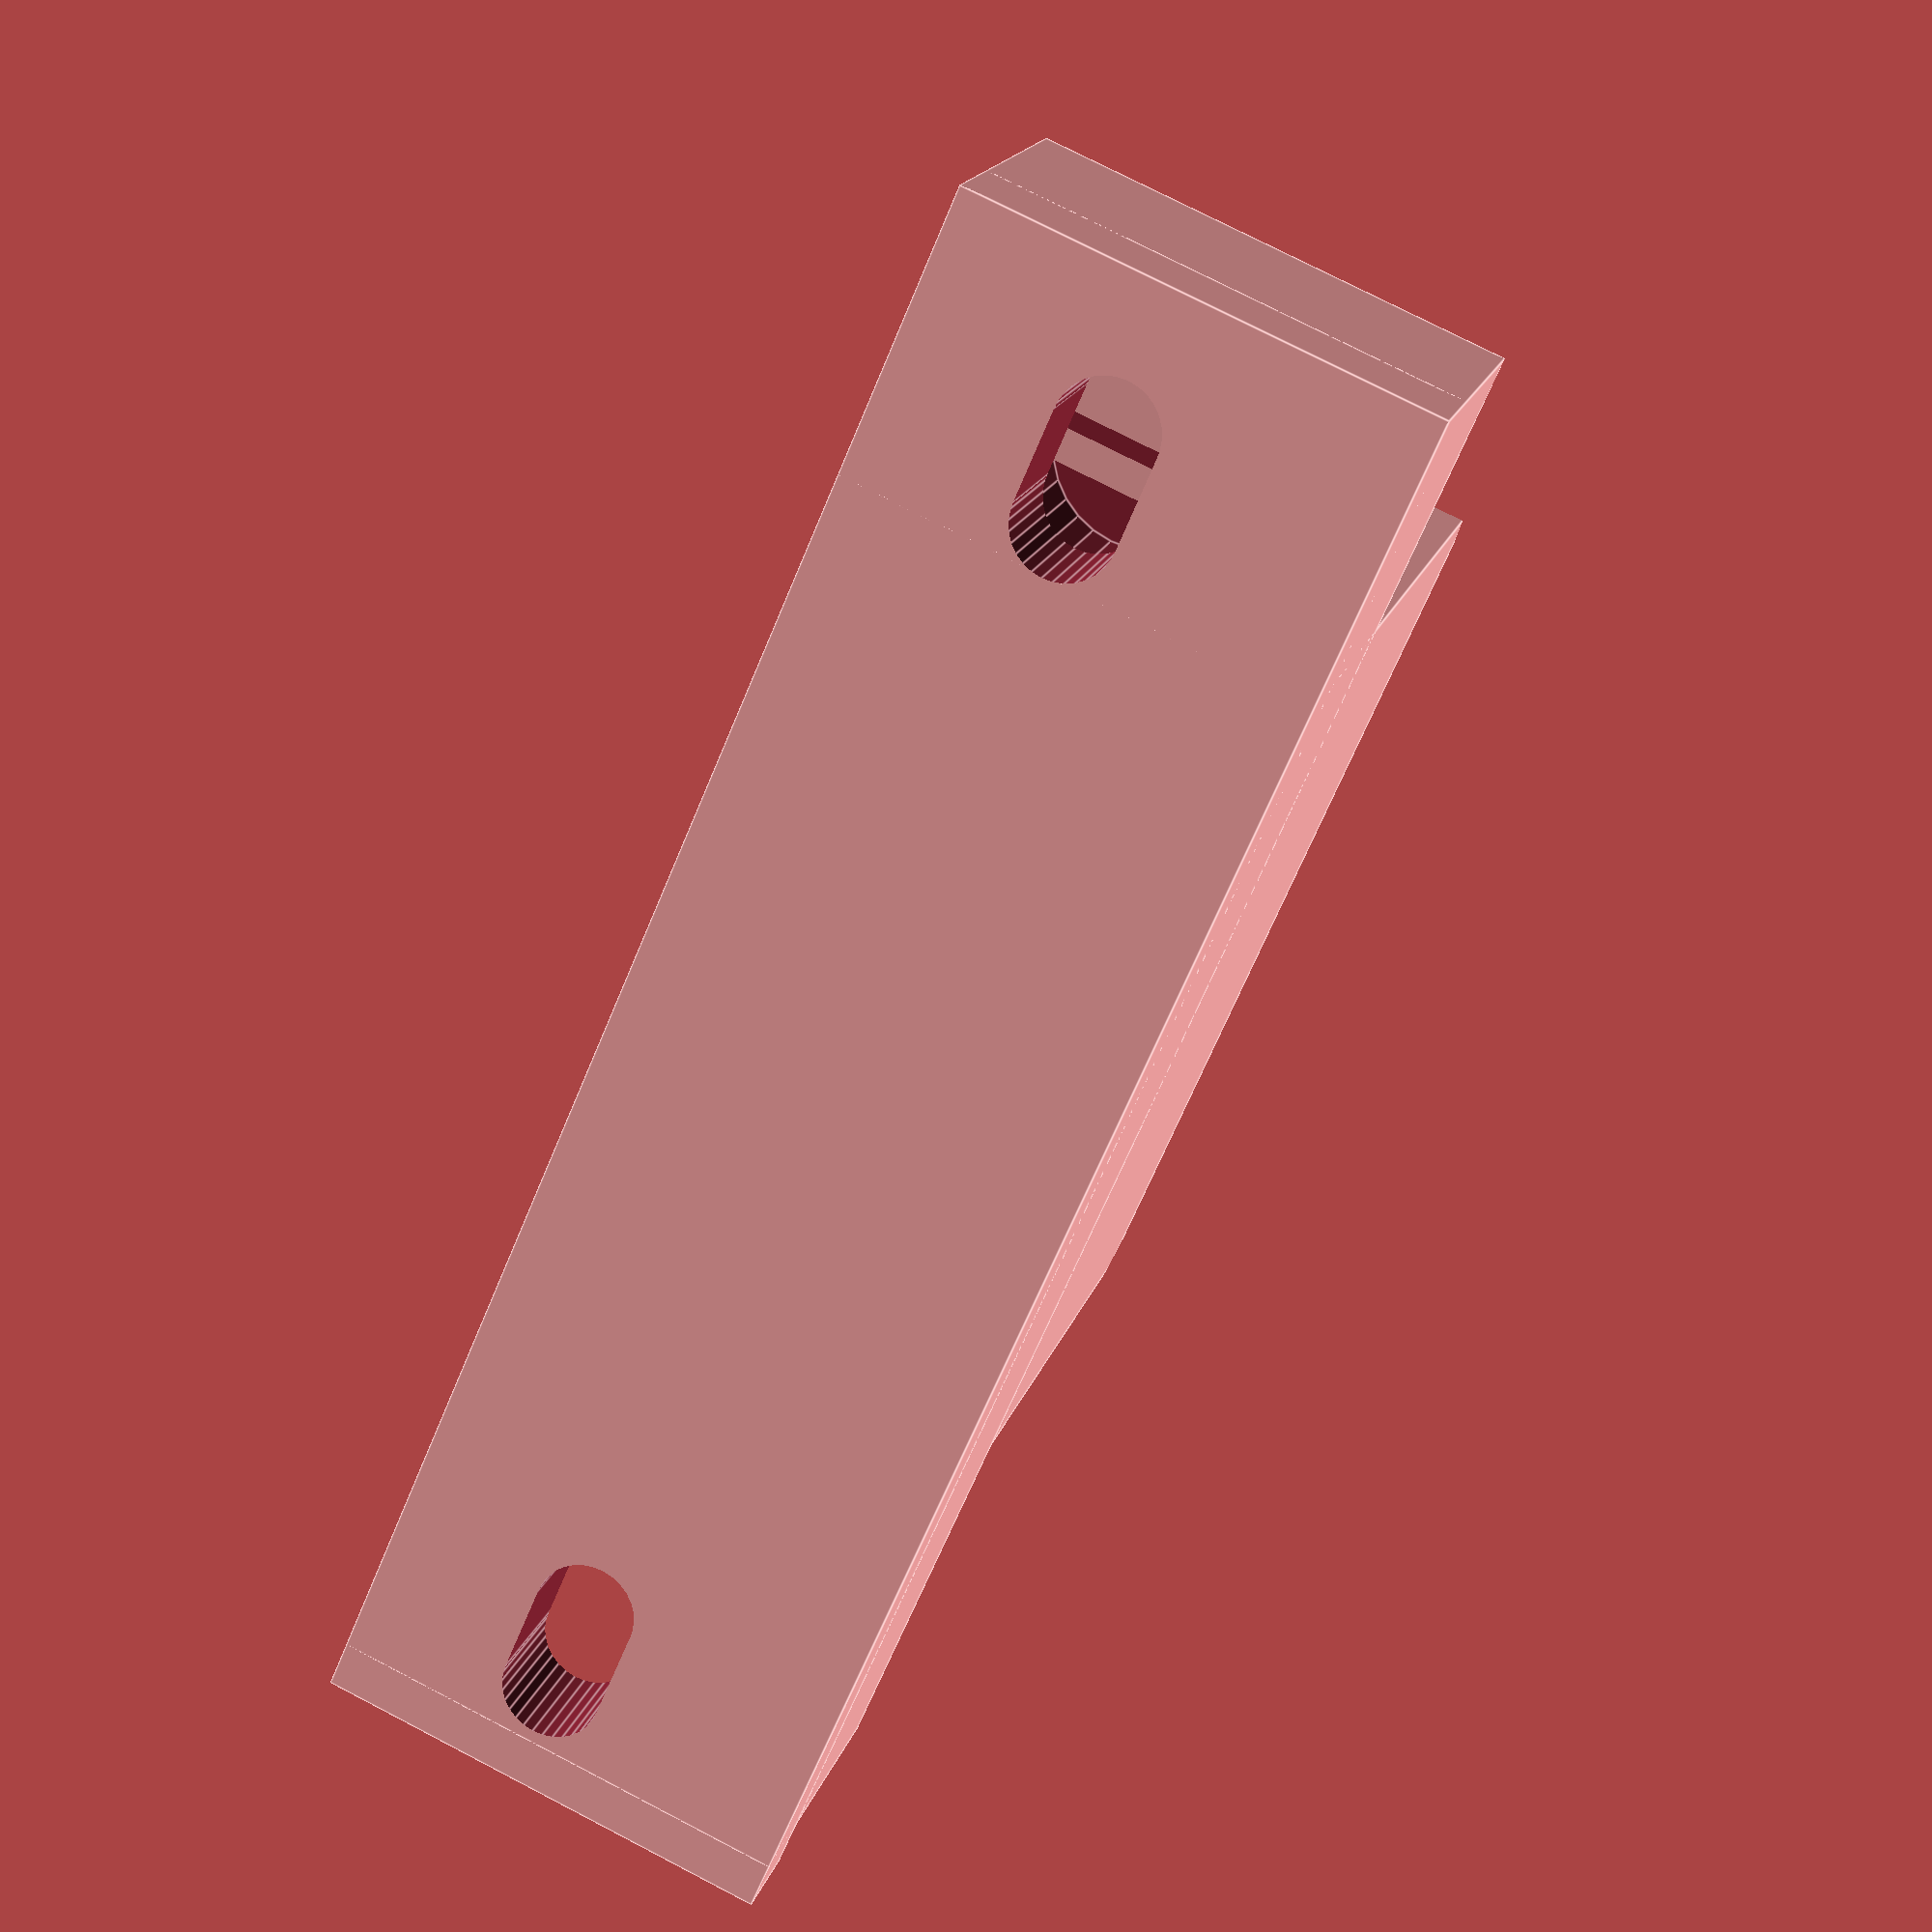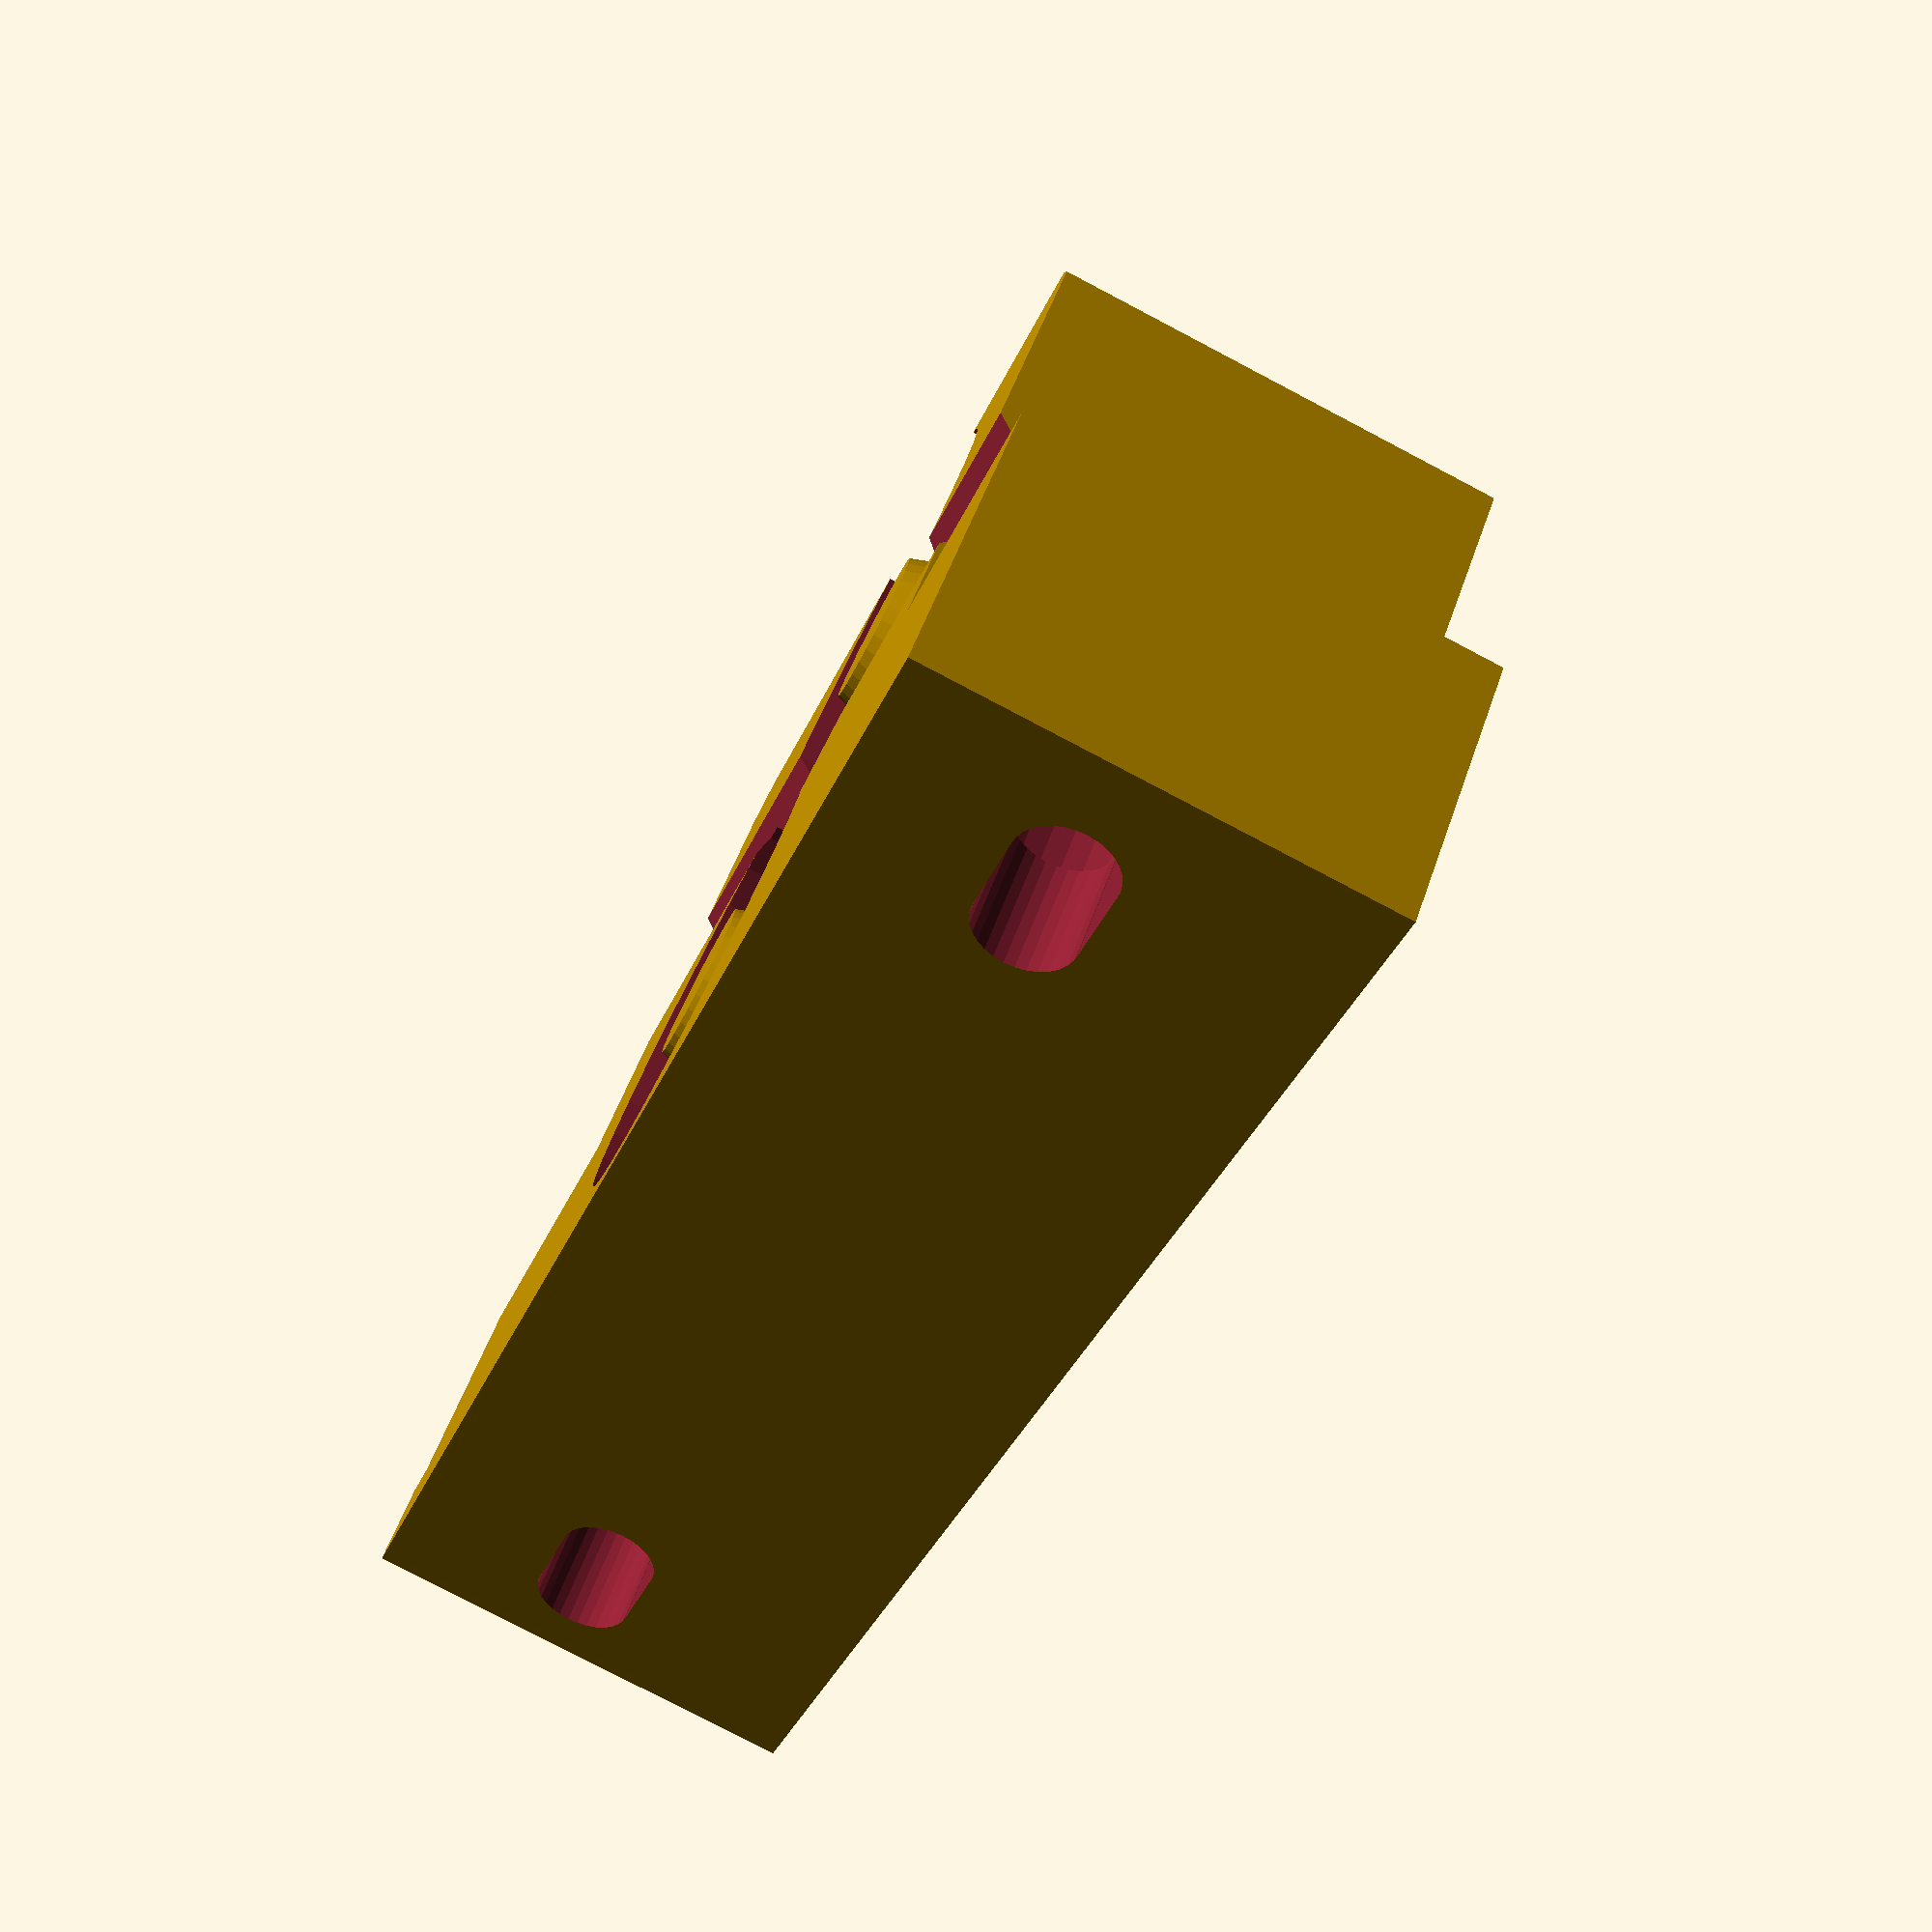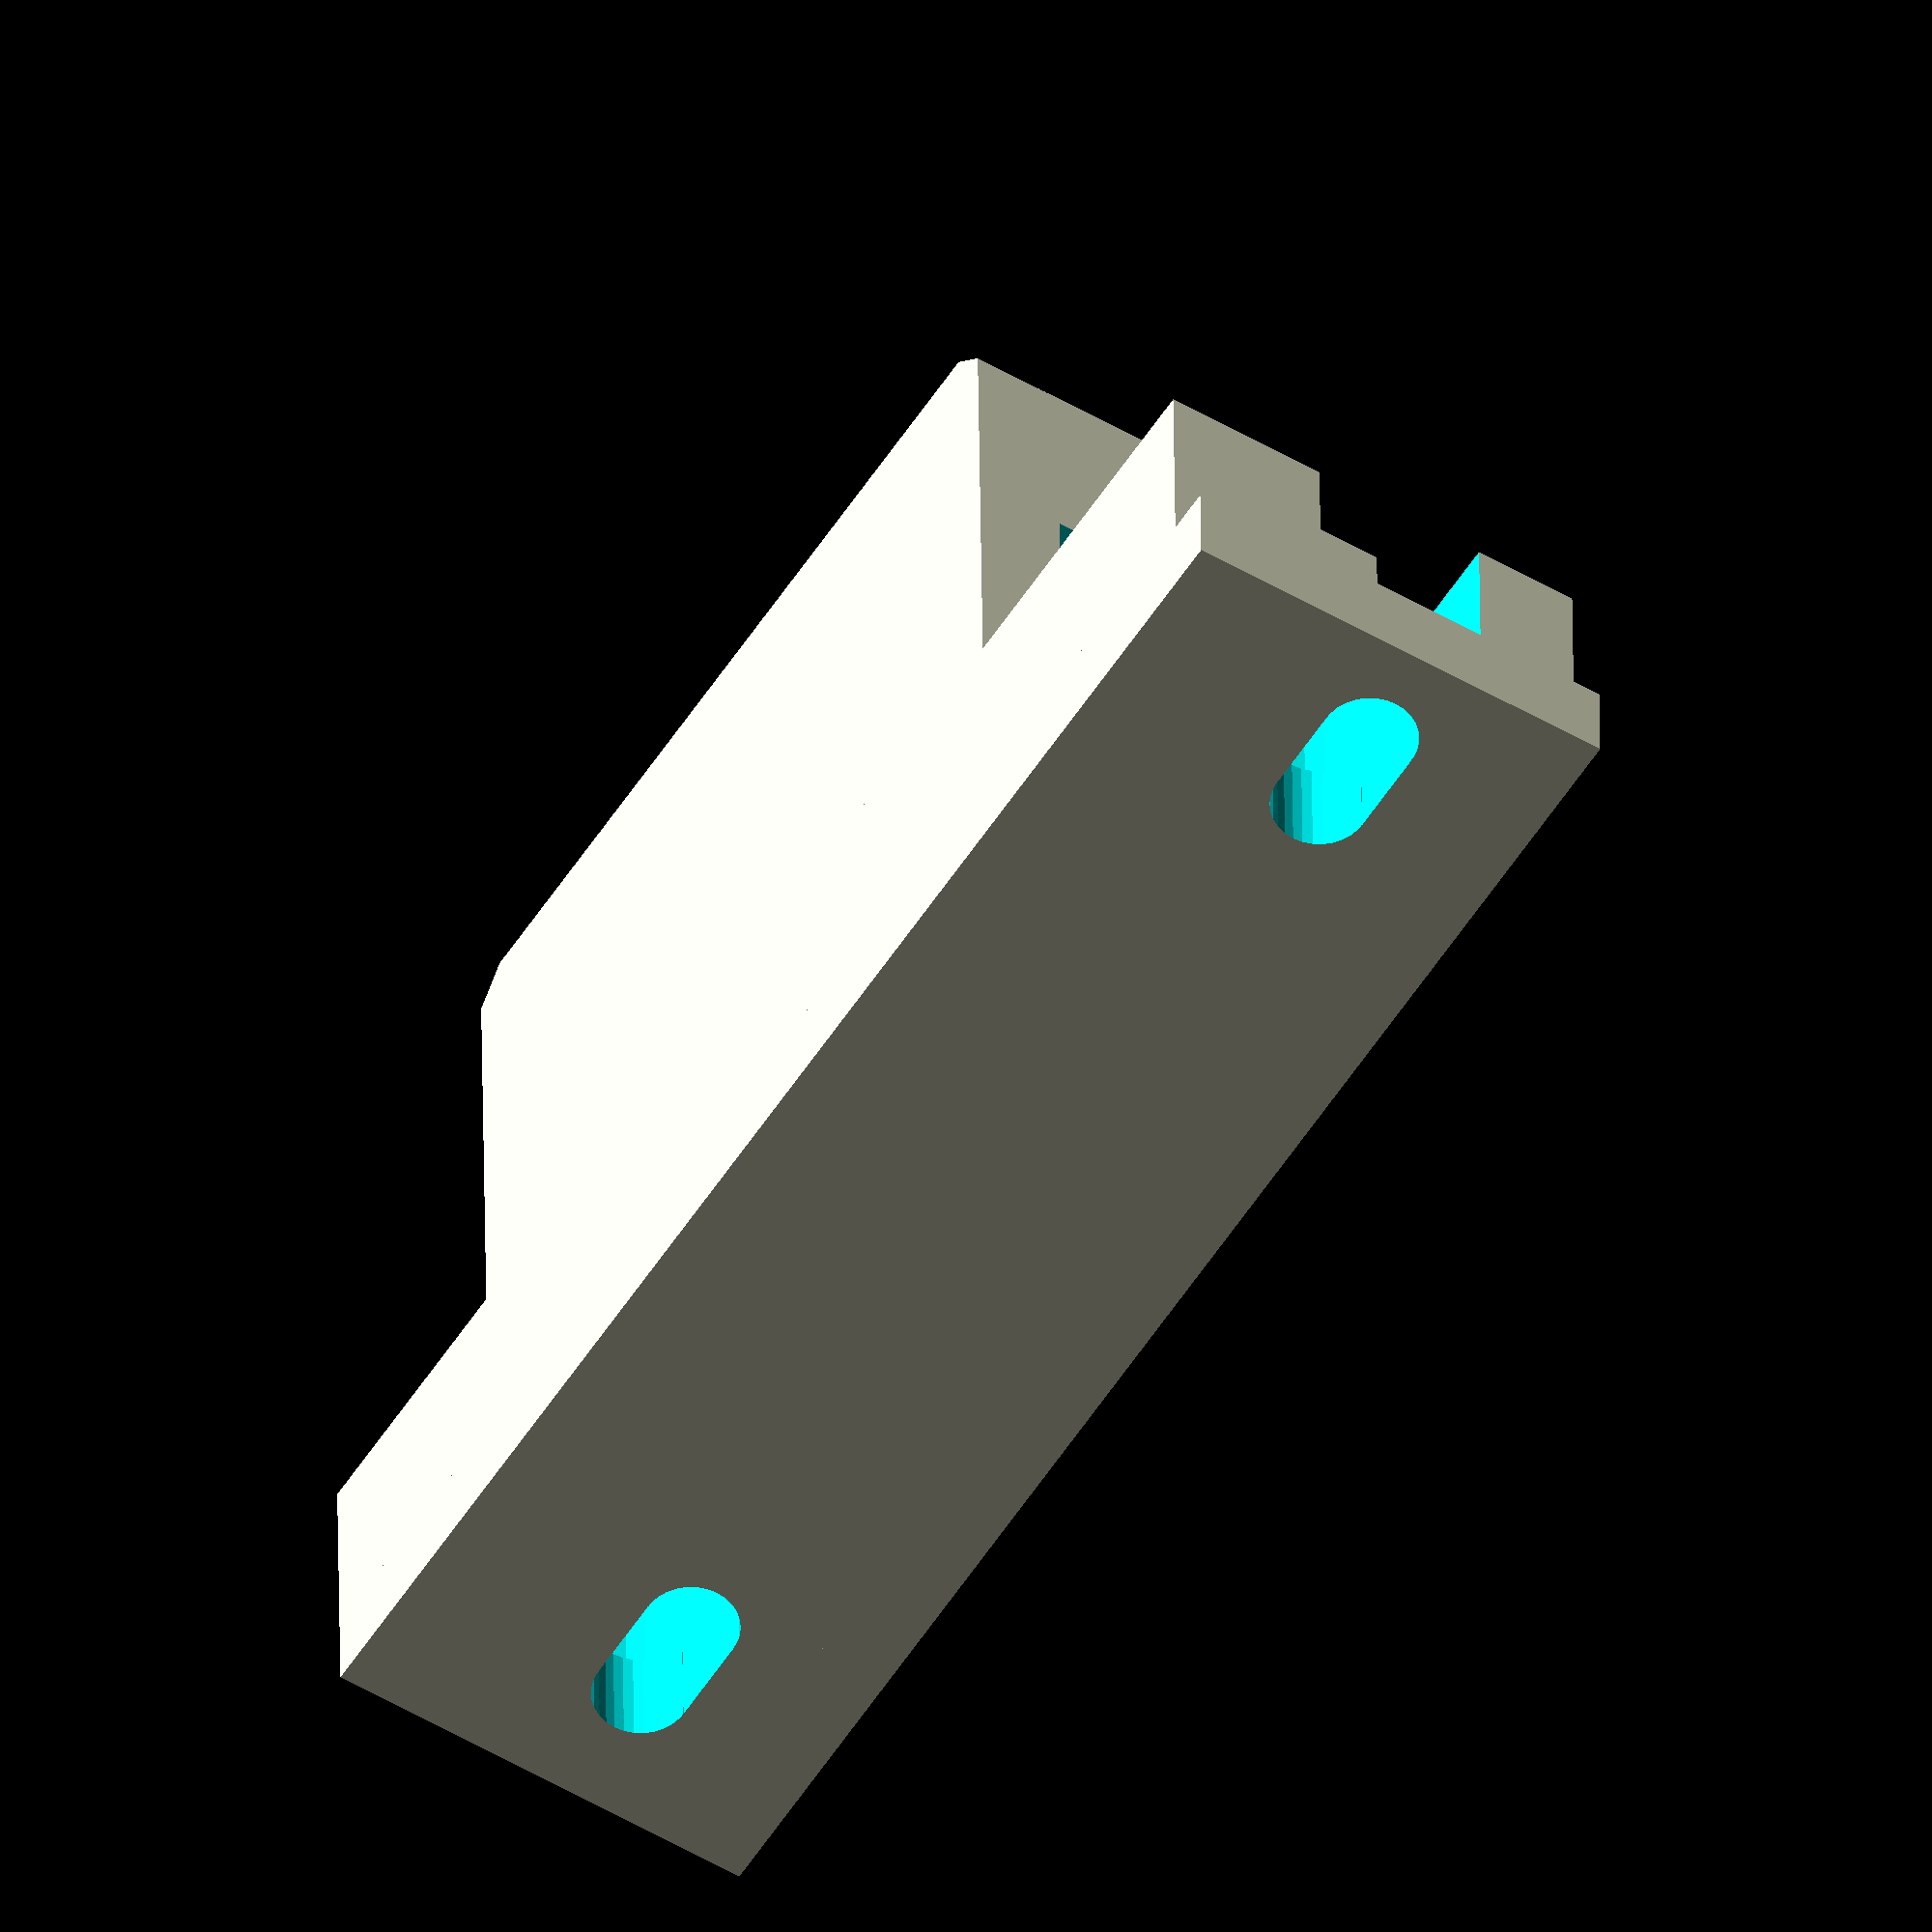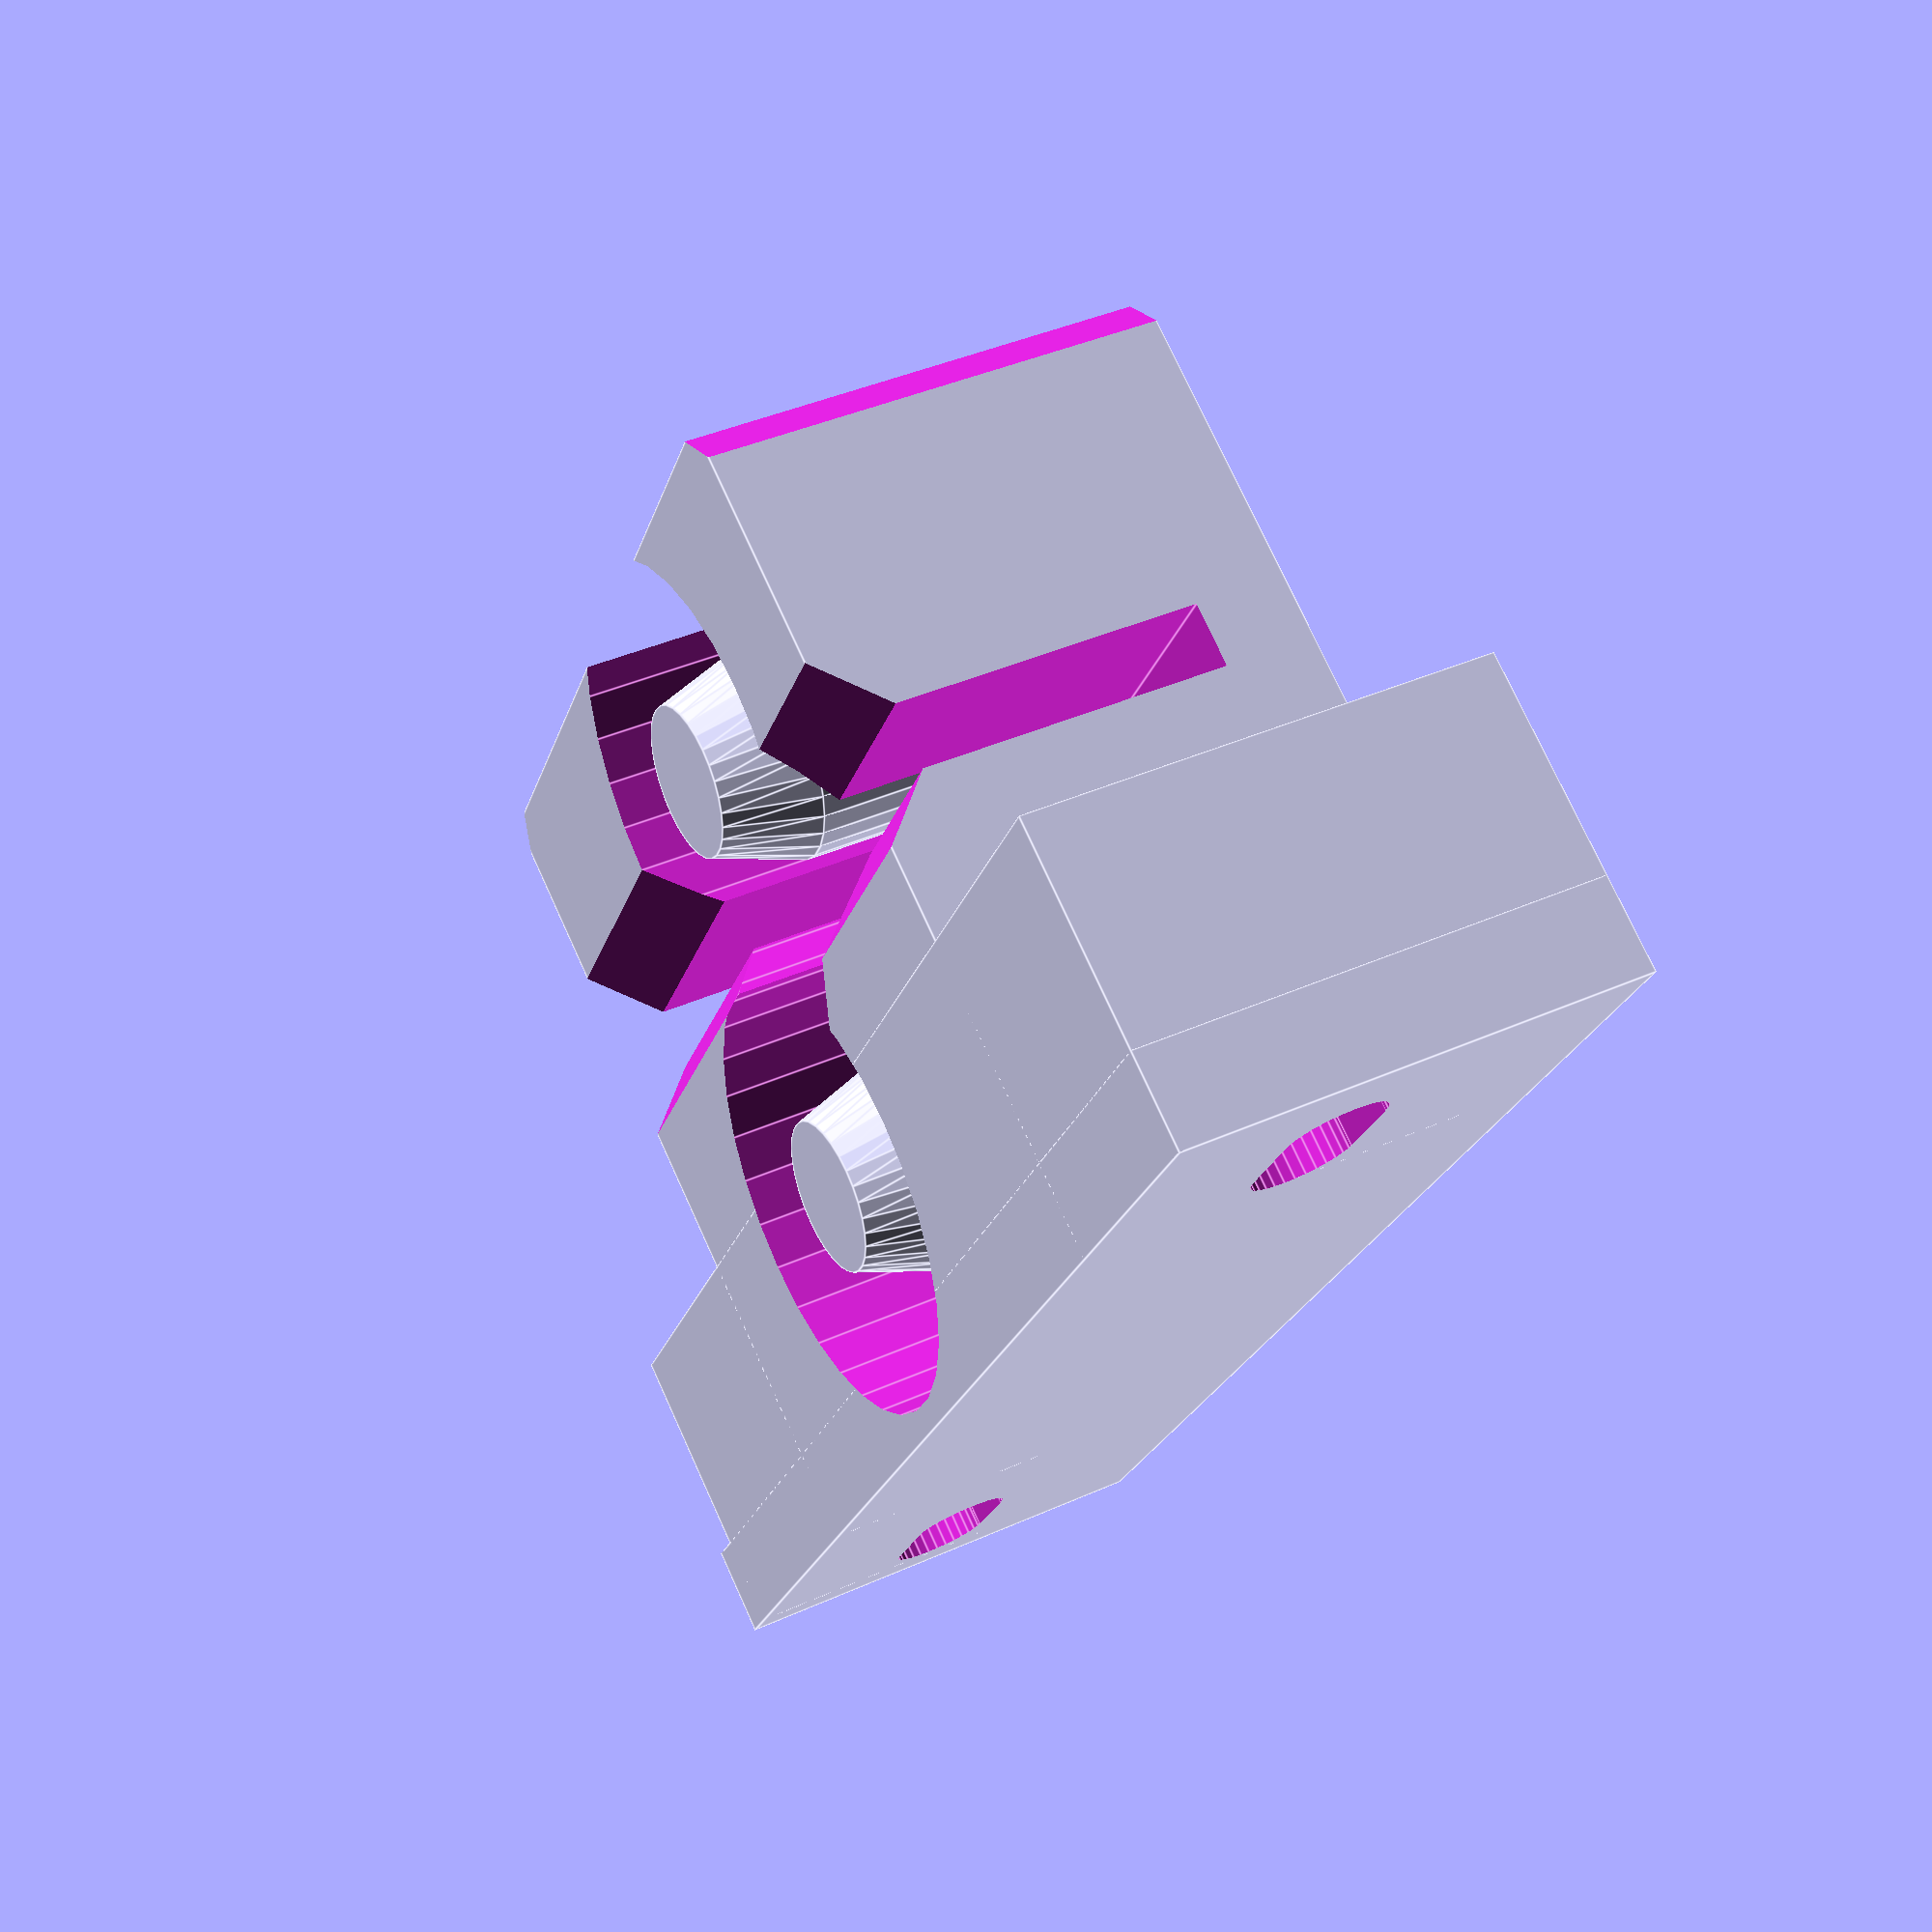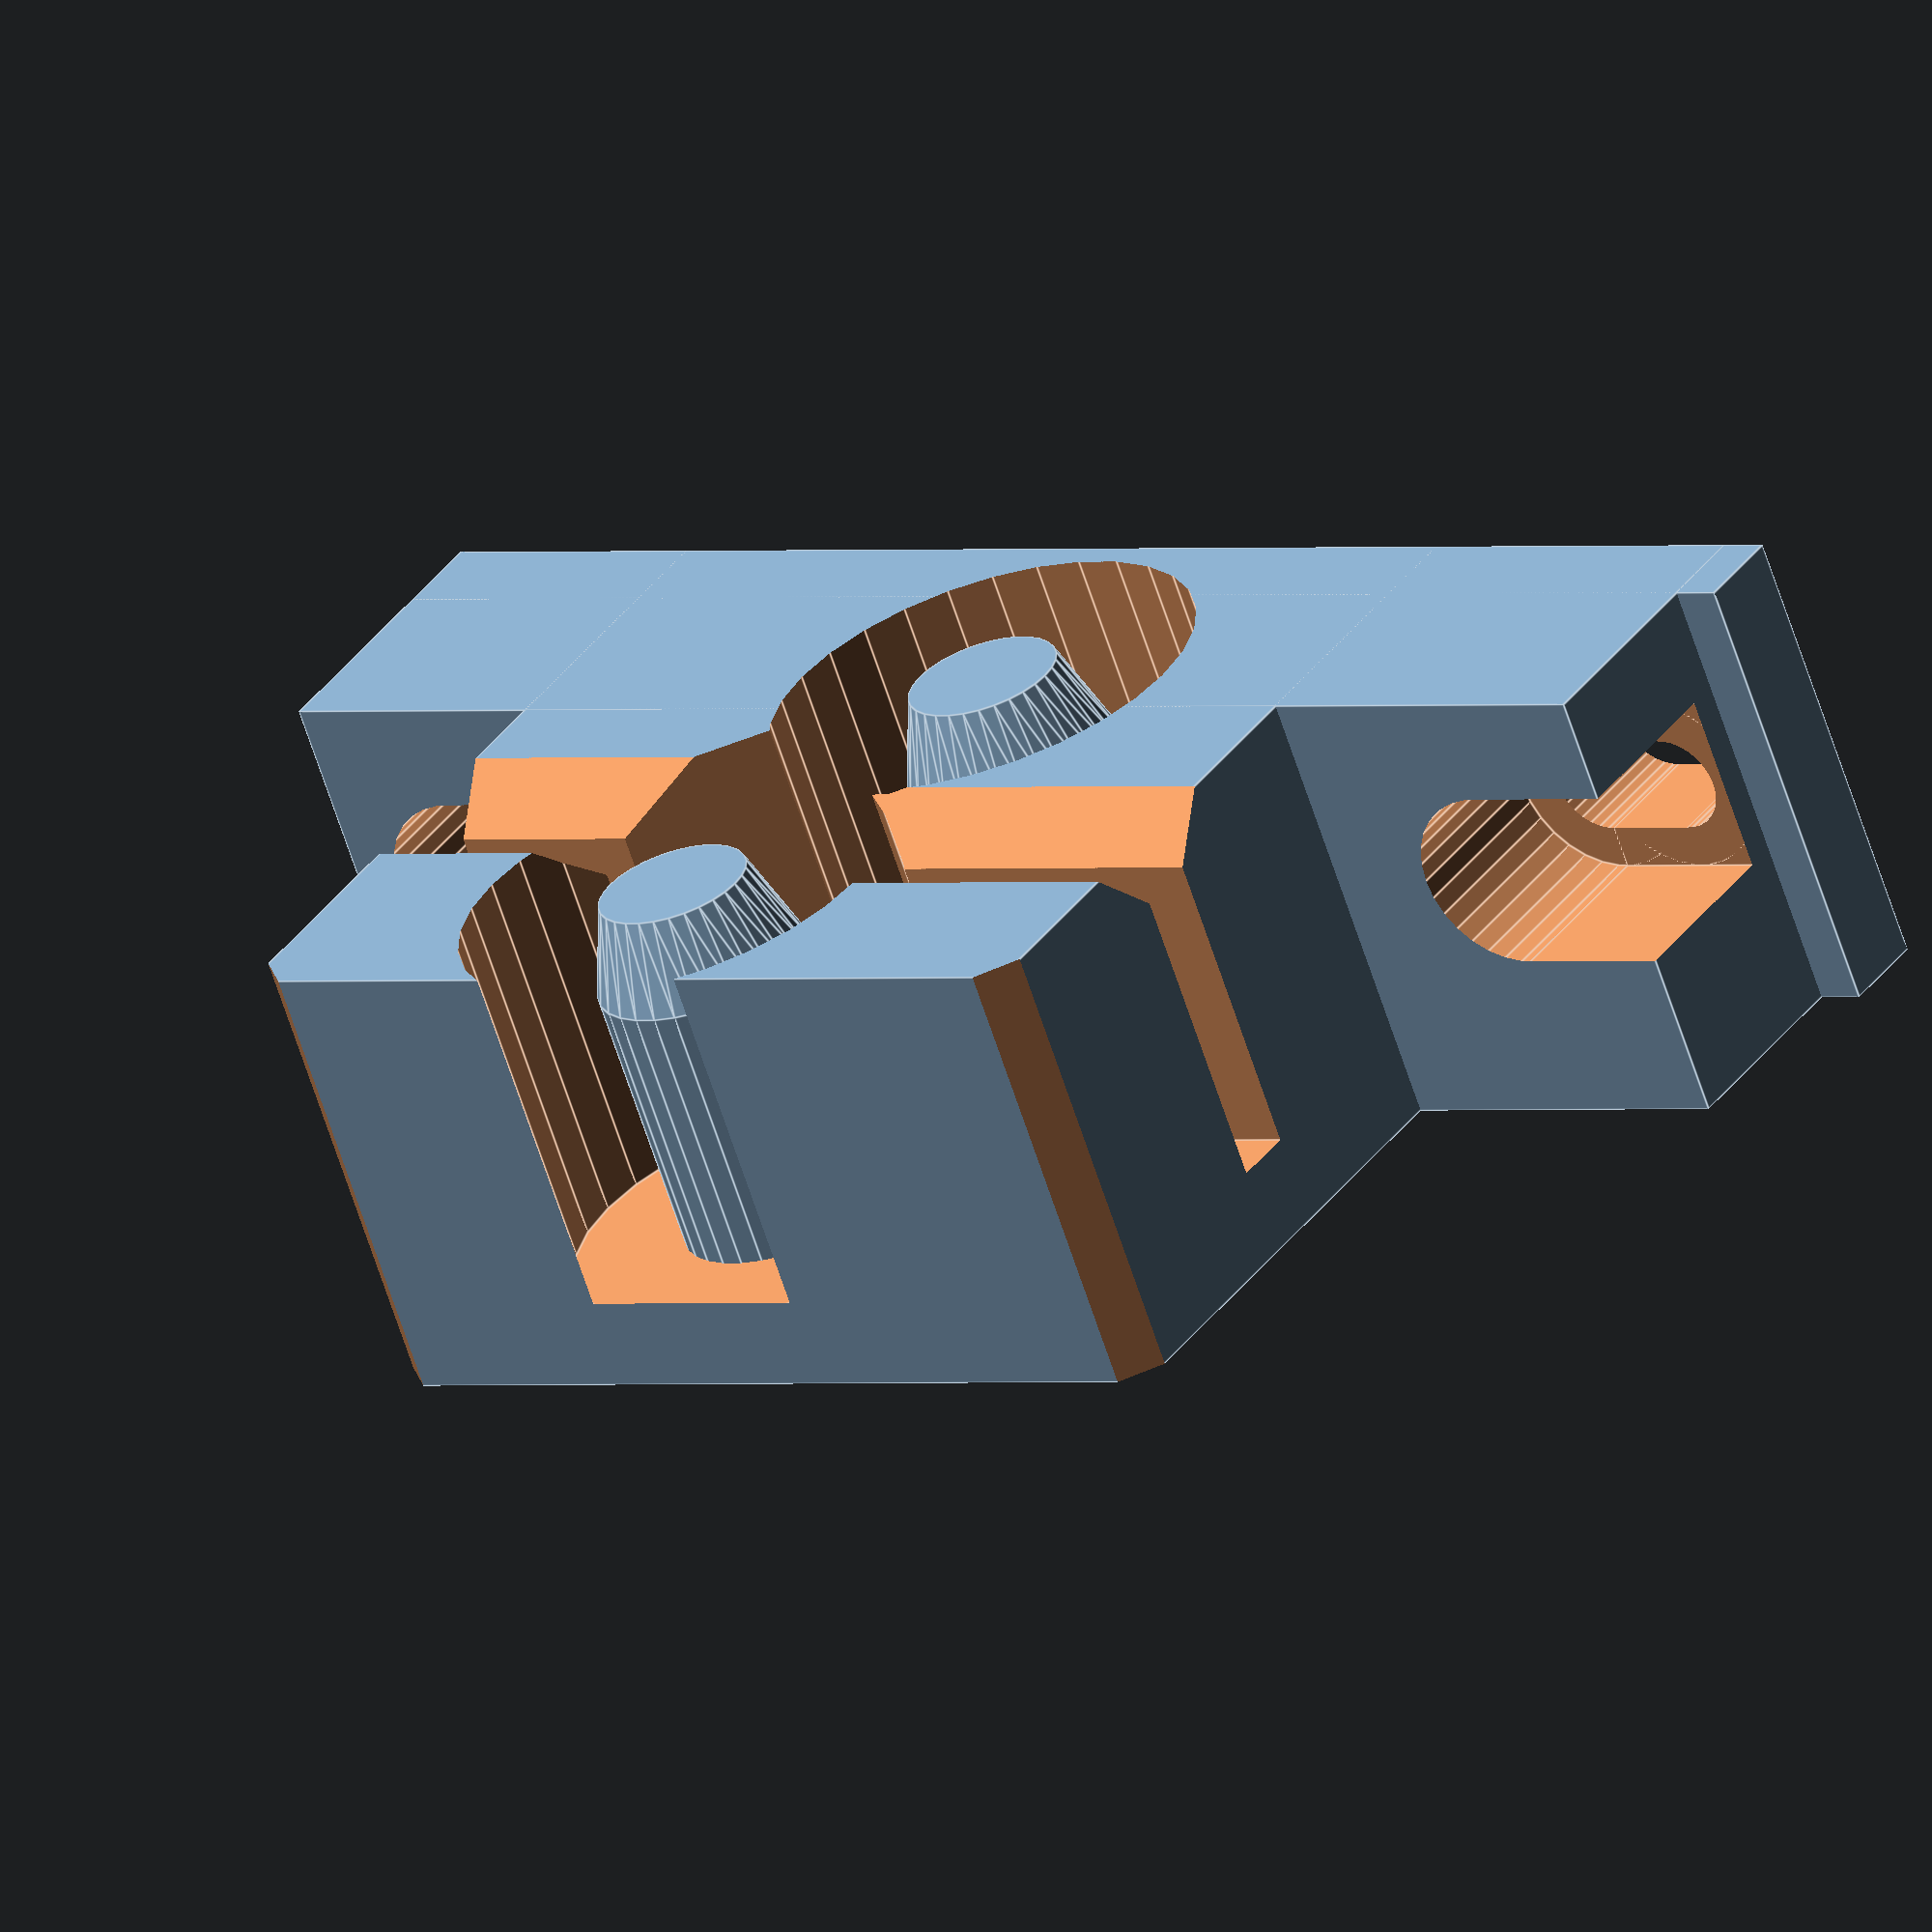
<openscad>
// PRUSA iteration3
// Y belt holder
// GNU GPL v3
// Josef Průša <iam@josefprusa.cz> and contributors
// http://www.reprap.org/wiki/Prusa_Mendel
// http://prusamendel.org

module main_body()
{
difference() {
    union() {
        translate([-1, -1, -1 ]) cube([ 30, 27, 15 ]);
        translate([-10, 16, -1 ]) cube([ 50.5, 10, 15 ]);
        translate([-10, 23, -1 ]) cube([ 52, 3, 15 ]);
    }
    translate([ 16, 18, 2 ]) cylinder( h = 16, r = 7.2, $fn=30 );  // upper belt space cutaway
translate([ 12, 5, 2 ]) cylinder( h = 16, r = 7.2, $fn=30 );  // lower belt space cutaway
    }
}

module belt_holders()
{
    
   translate([ 16, 18, 0 ]) cylinder( h=11, r=3.5, $fn=30 );  // upper belt holder
    translate([ 16, 18, 11 ]) cylinder( h=3, r1=3.5, r2=2.5, $fn=30 );  // upper belt holder cone
    
    translate([ 12, 5, 0 ]) cylinder( h=11, r=3.5, $fn=30 );  // lower belt holder
    translate([ 12, 5, 11 ]) cylinder( h=3 , r1=3.5, r2=2.5, $fn=30 );  // lower belt holder cone
}

module screws()
{
    translate( [ -2.5 , 28 , 7.5 ] ) rotate([90,0,0]) cylinder( h = 10, r = 1.6, $fn=30);  //screw hole
    translate( [ -5.5 , 28 , 7.5 ] ) rotate([90,0,0]) cylinder( h = 10, r = 1.6, $fn=30);  //screw hole
    translate( [ -2.5, 22 , 7.5 ] ) rotate([90,0,0]) cylinder( h = 7, r = 3, $fn=30);  //screw hole - head
    translate( [ -5.5 , 22 , 7.5 ] ) rotate([90,0,0]) cylinder( h = 10, r = 3, $fn=30);  //screw hole - head
    
    translate( [ 35.5 , 28 , 7.5 ] ) rotate([90,0,0]) cylinder( h = 10, r = 1.6, $fn=30);  //screw hole
    translate( [ 38.5 , 28 , 7.5 ] ) rotate([90,0,0]) cylinder( h = 10, r = 1.6, $fn=30);  //screw hole
    translate( [ 35.5 , 22 , 7.5 ] ) rotate([90,0,0]) cylinder( h = 10, r = 3, $fn=30);  //screw hole - head
    translate( [ 38.5 , 22 , 7.5 ] ) rotate([90,0,0]) cylinder( h = 10, r = 3, $fn=30);  //screw hole - head
    
    translate([-5.5, 21, 5.9 ]) cube([ 3, 6, 3.2 ]);
    translate([35.5, 21, 5.9 ]) cube([ 3, 6, 3.2 ]);
    
    translate([-5.5, 15, 4.5 ]) cube([ 3, 7, 6 ]);
    translate([35.5, 15, 4.5 ]) cube([ 6, 7, 6 ]);
}


difference()
{
union() {
    main_body();
    belt_holders();
}
    
translate([-20, 9, 2]) cube([ 28, 2.1, 16 ]); 
rotate([0,0,40]) translate([11, 1, 2 ]) cube([ 8, 4, 16 ]);     
    
translate([16, 7, 2 ]) cube([ 16, 2.1, 16 ]); 
    
translate([16, 8, 11 ]) rotate([45,0,0]) cube([ 15, 5, 5 ]);     
translate([-2, 10, 11 ]) rotate([45,0,0]) cube([ 10, 5, 5 ]);     

screws();
    


    // print part reinforcement
    translate([1,0.5,-0.5]) cube([0.1,5,13]);     
    translate([3,0.5,-0.5]) cube([0.1,5,13]);     
    translate([21.2,0.5,-0.5]) cube([0.1,4,12]);
    translate([23.5,0.5,-0.5]) cube([0.1,4,12]);
    translate([25.5,0.5,-0.5]) cube([0.1,4,12]);
    translate([11.5,3,-0.5]) cube([1,0.3,12]);
    translate([10,5,-0.5]) cube([4,0.3,12]);
    translate([11.5,6.5,-0.5]) cube([1,0.3,12]);
    translate([15.5,16,-0.5]) cube([1,0.3,12]);
    translate([14,18,-0.5]) cube([4,0.3,12]);
    translate([15.5,20,-0.5]) cube([1,0.3,12]);    
 
 
    // corner cutoff
    translate([30,-13,-2]) rotate([0,0,45]) cube([10,10,20]);    
    translate([-2,-13,-2]) rotate([0,0,45]) cube([10,10,20]);    
    
    
}



</openscad>
<views>
elev=283.4 azim=33.7 roll=117.3 proj=p view=edges
elev=79.3 azim=220.4 roll=62.3 proj=p view=wireframe
elev=53.3 azim=181.1 roll=238.1 proj=o view=wireframe
elev=139.8 azim=301.2 roll=118.9 proj=p view=edges
elev=64.8 azim=32.8 roll=18.0 proj=o view=edges
</views>
